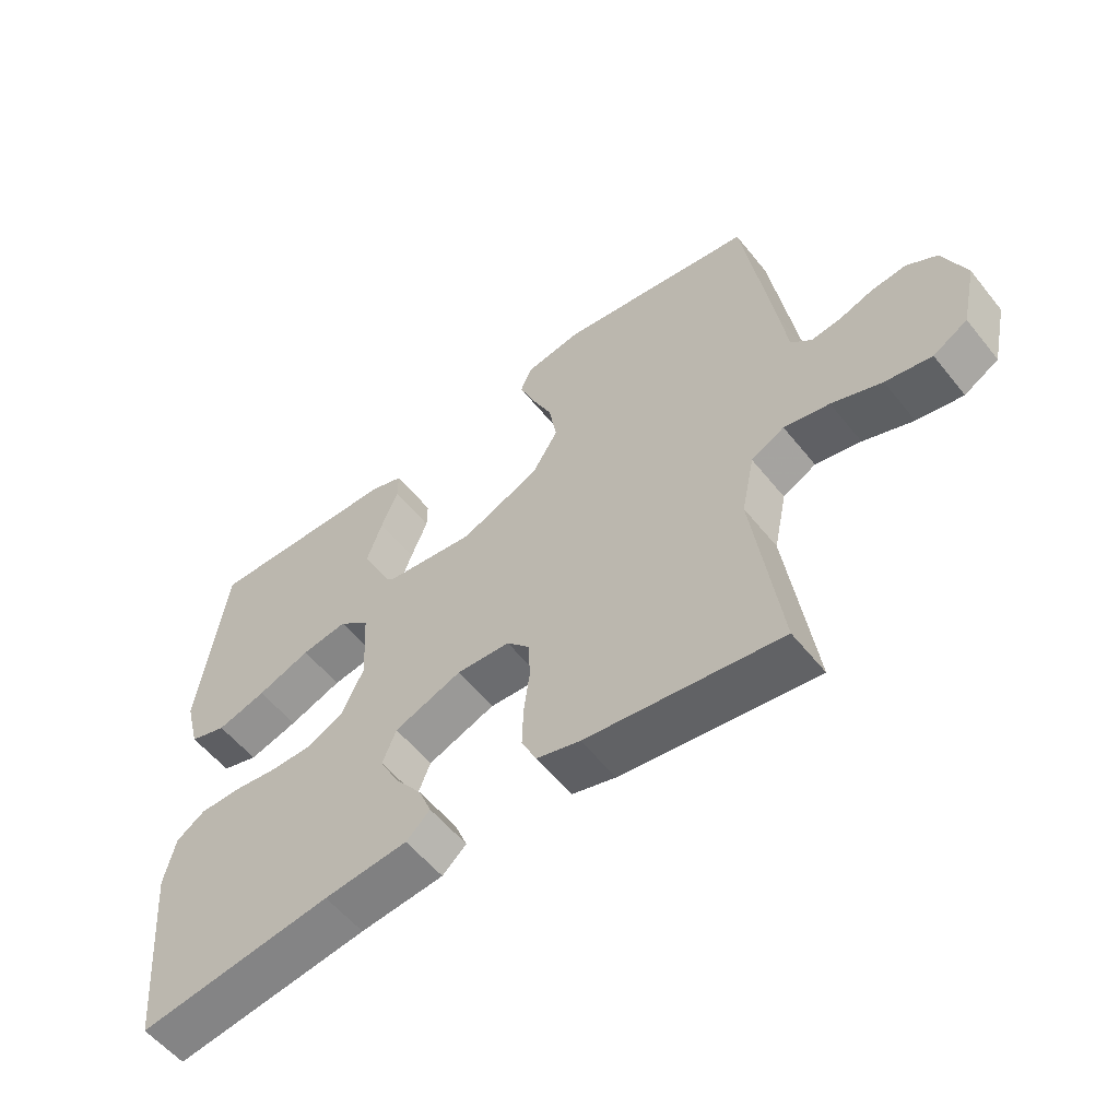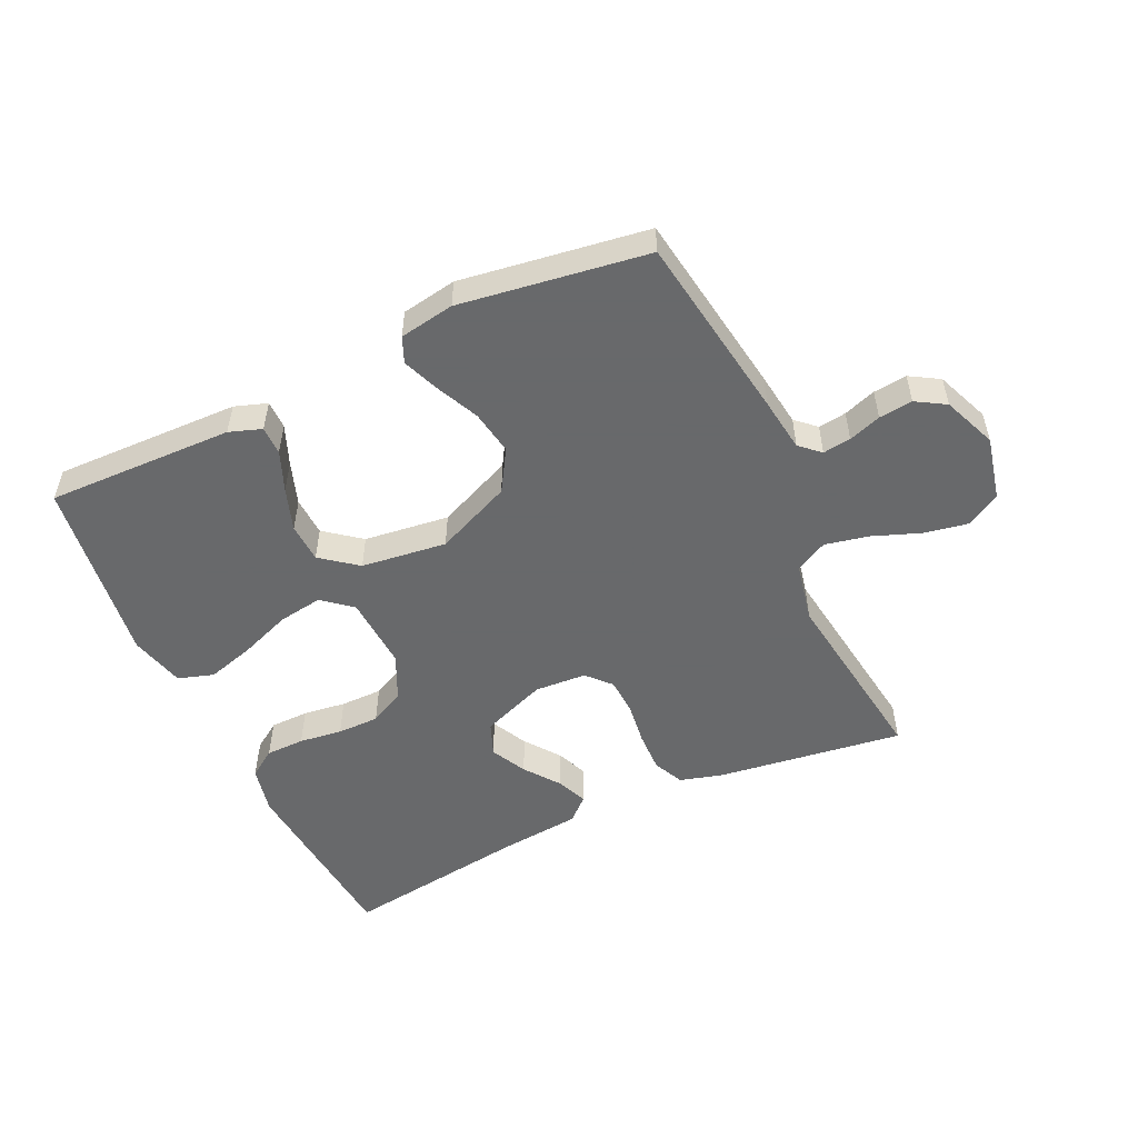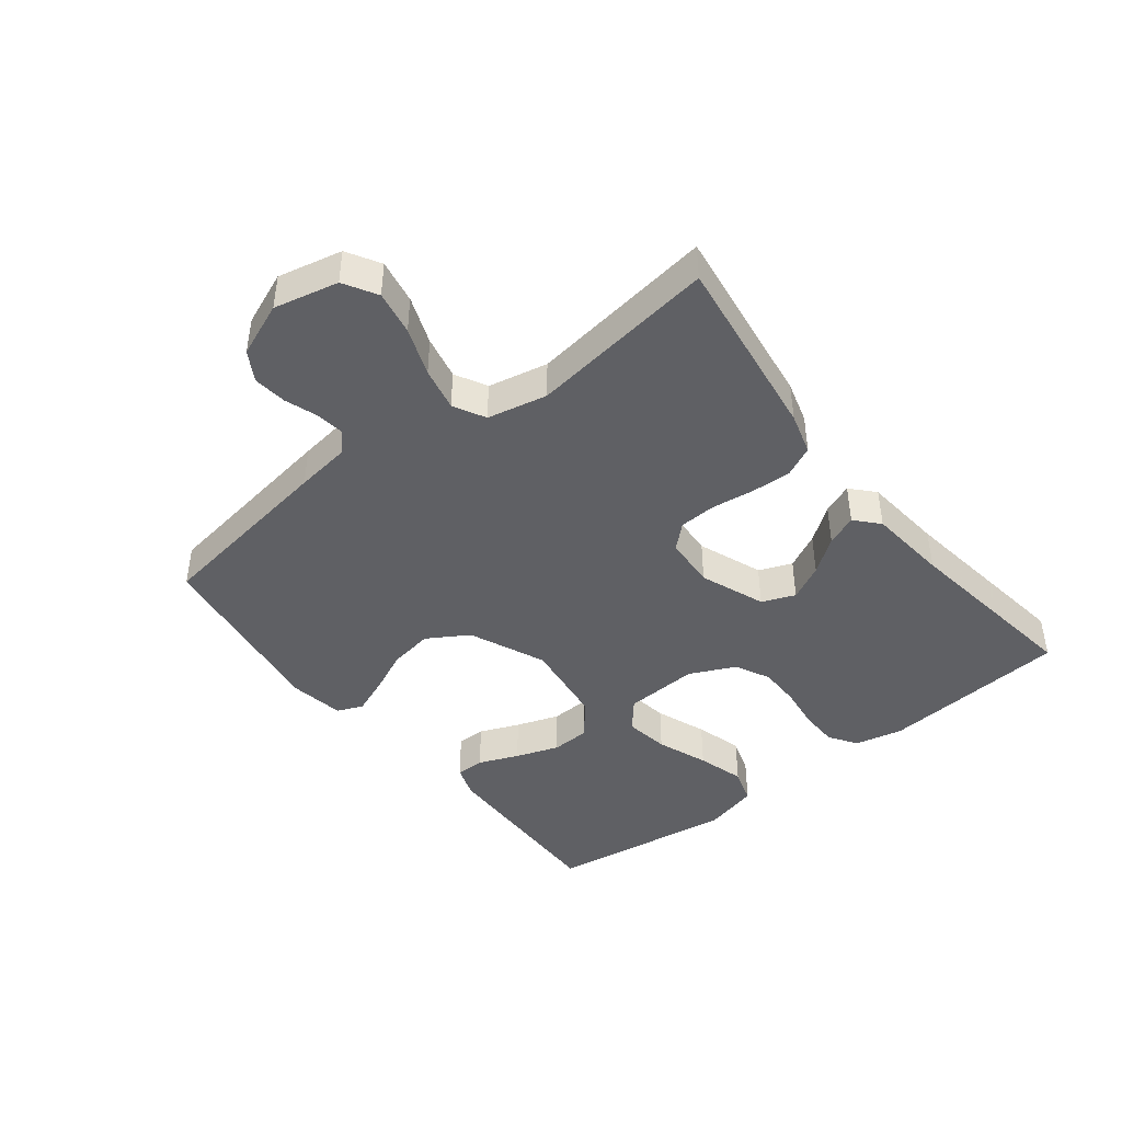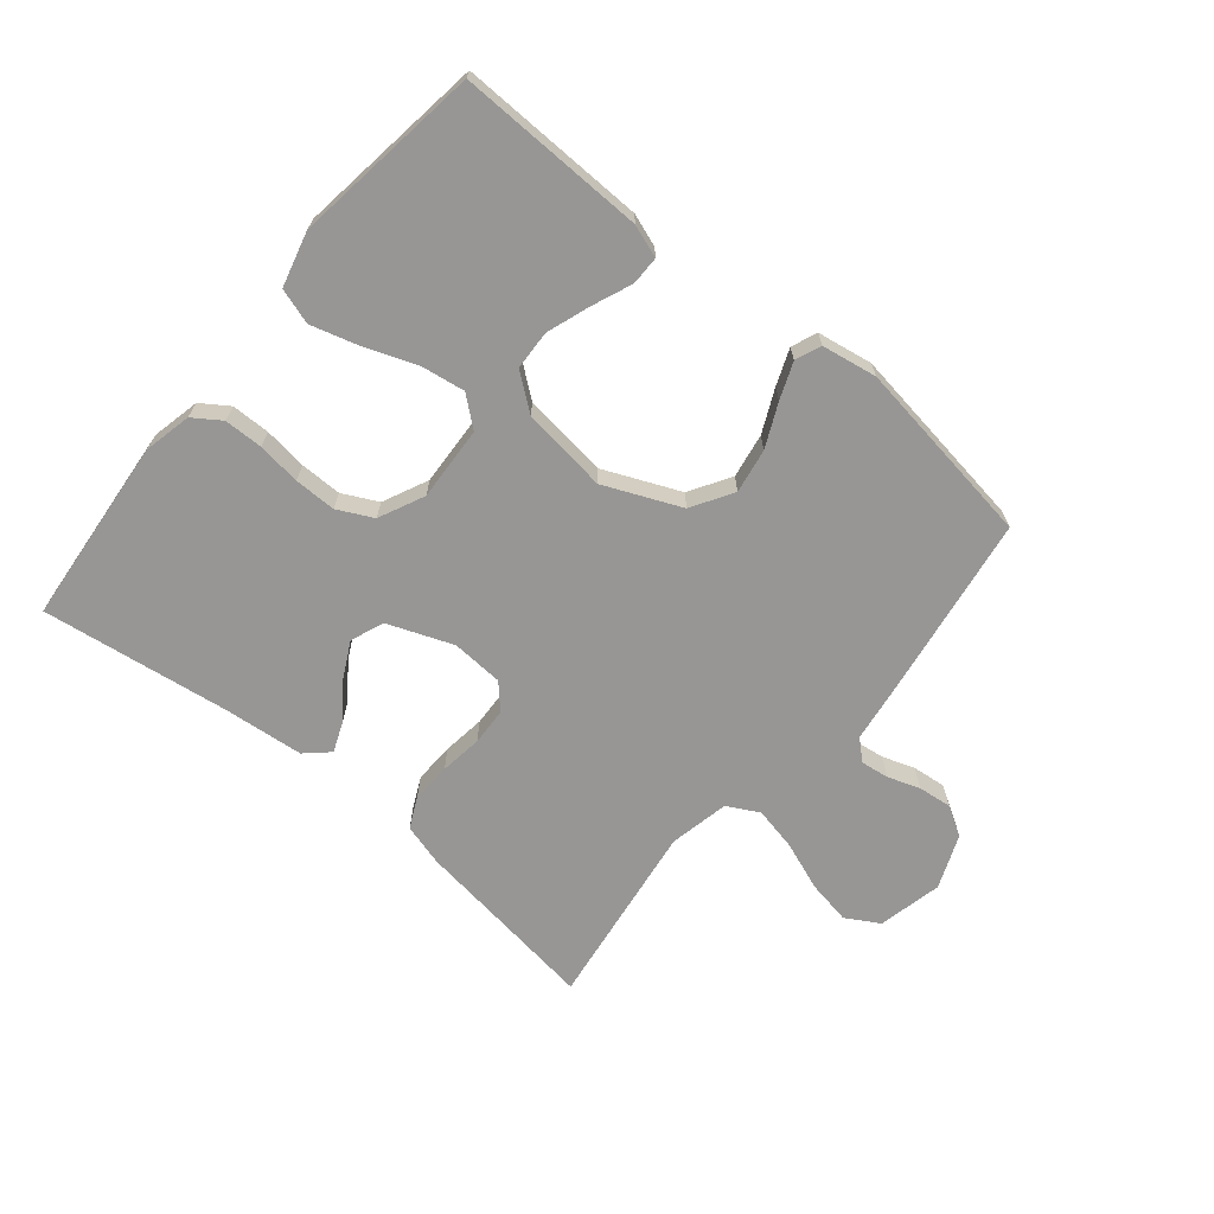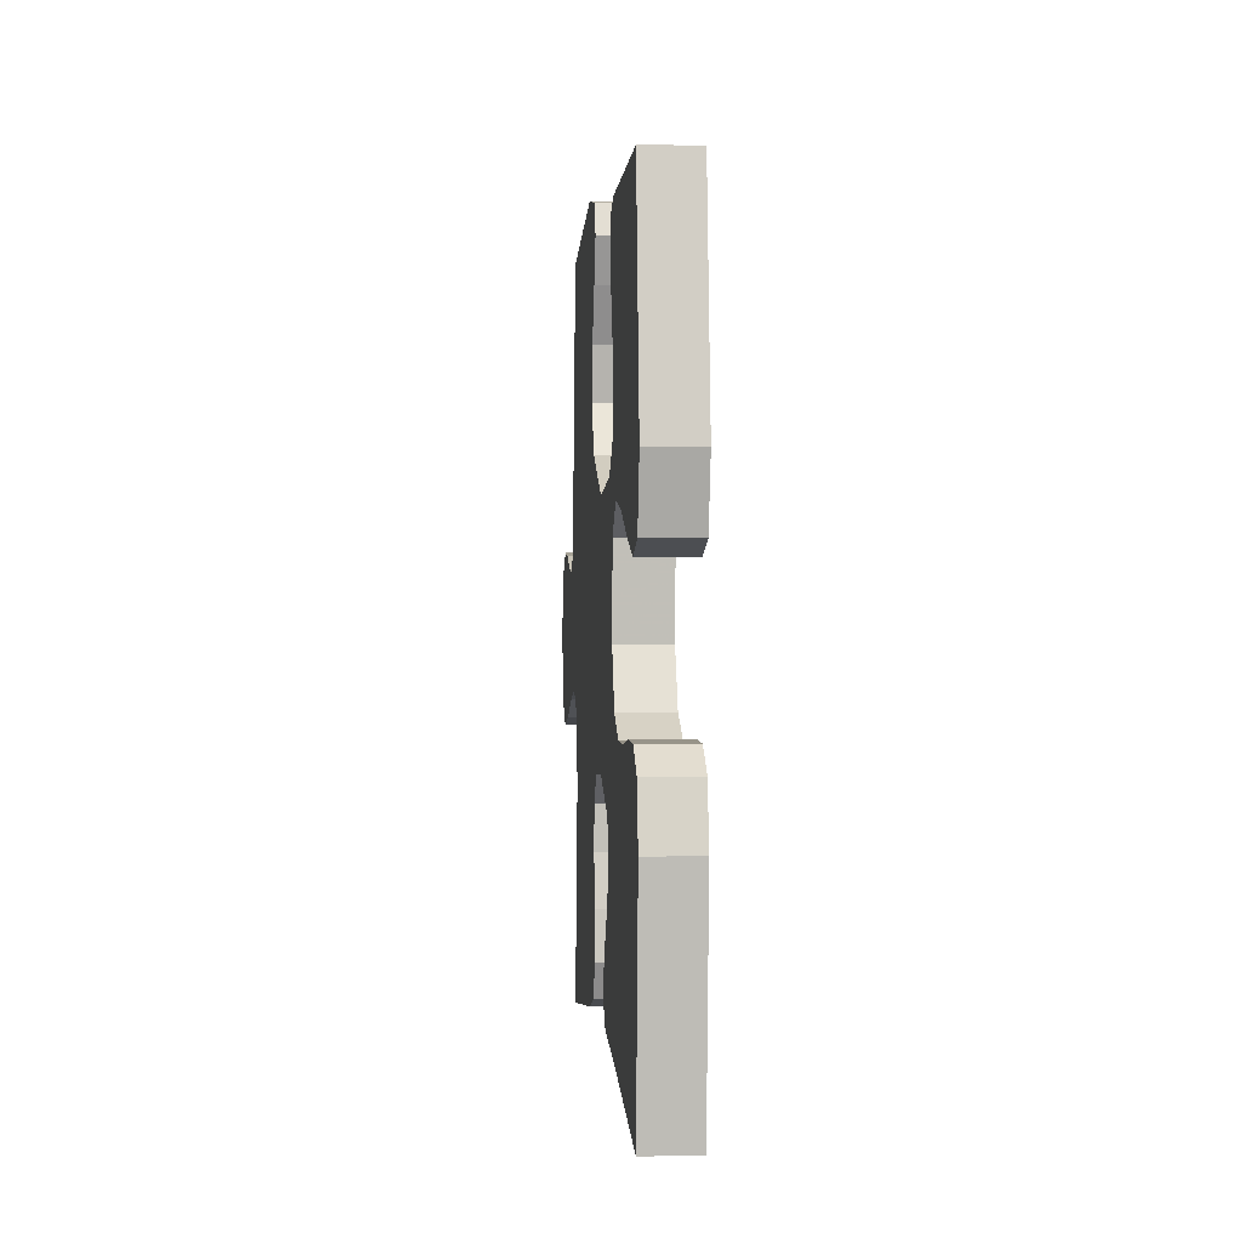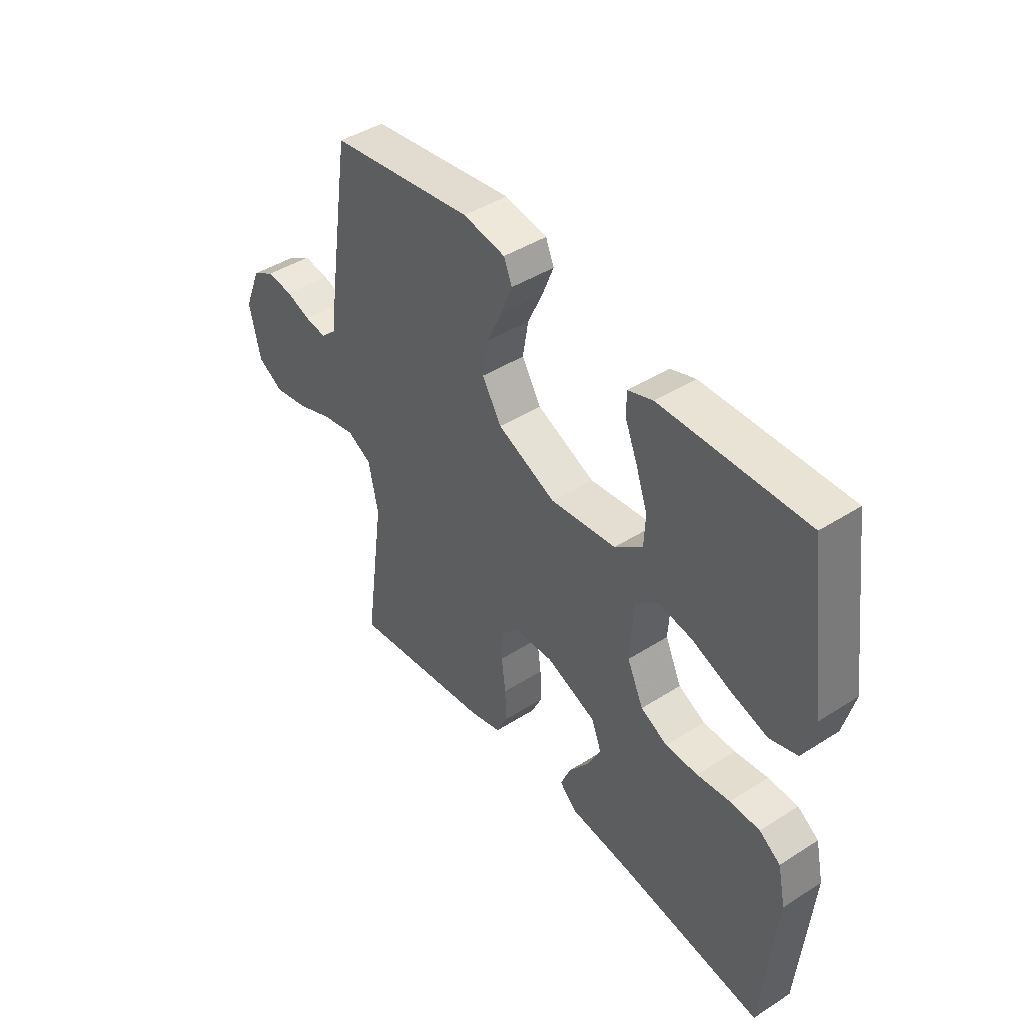
<metadata>
{"format":"obj","ext":"obj","renderer":"f3d","projection":"perspective","resolution":1024,"background":"white","views":[{"elev":-56.2,"azim":38.2,"up":"+Z"},{"elev":-52.6,"azim":25.0,"up":"+Y"},{"elev":-43.5,"azim":128.0,"up":"+Y"},{"elev":-67.8,"azim":-39.7,"up":"+Y"},{"elev":0.7,"azim":-94.4,"up":"+Z"},{"elev":43.6,"azim":-126.9,"up":"+Z"}]}
</metadata>
<code>
v 0.5 0.07 0.5
v 0.546 0.07 0.2
v 0.558 0.07 0.113
v 0.59 0.07 0.084
v 0.635 0.07 0.09
v 0.687 0.07 0.108
v 0.741 0.07 0.114
v 0.788 0.07 0.086
v 0.823 0.07 0
v 0.8 0.07 -0.103
v 0.747 0.07 -0.134
v 0.676 0.07 -0.121
v 0.599 0.07 -0.092
v 0.529 0.07 -0.077
v 0.478 0.07 -0.104
v 0.458 0.07 -0.2
v 0.5 0.07 -0.5
v 0.2 0.07 -0.459
v 0.133 0.07 -0.44
v 0.11 0.07 -0.392
v 0.112 0.07 -0.327
v 0.121 0.07 -0.259
v 0.118 0.07 -0.199
v 0.083 0.07 -0.161
v 0 0.07 -0.156
v -0.104 0.07 -0.196
v -0.125 0.07 -0.249
v -0.096 0.07 -0.306
v -0.054 0.07 -0.362
v -0.034 0.07 -0.411
v -0.071 0.07 -0.445
v -0.2 0.07 -0.458
v -0.5 0.07 -0.5
v -0.527 0.07 -0.2
v -0.51 0.07 -0.123
v -0.466 0.07 -0.093
v -0.404 0.07 -0.092
v -0.335 0.07 -0.101
v -0.268 0.07 -0.101
v -0.212 0.07 -0.073
v -0.178 0.07 0
v -0.185 0.07 0.119
v -0.232 0.07 0.158
v -0.303 0.07 0.147
v -0.385 0.07 0.116
v -0.461 0.07 0.094
v -0.518 0.07 0.112
v -0.541 0.07 0.2
v -0.5 0.07 0.5
v -0.2 0.07 0.493
v -0.148 0.07 0.475
v -0.148 0.07 0.429
v -0.174 0.07 0.365
v -0.198 0.07 0.296
v -0.195 0.07 0.233
v -0.137 0.07 0.188
v 0 0.07 0.171
v 0.122 0.07 0.224
v 0.162 0.07 0.29
v 0.15 0.07 0.361
v 0.118 0.07 0.43
v 0.095 0.07 0.488
v 0.112 0.07 0.529
v 0.2 0.07 0.544
v 0.5 0 0.5
v 0.546 0 0.2
v 0.558 0 0.113
v 0.59 0 0.084
v 0.635 0 0.09
v 0.687 0 0.108
v 0.741 0 0.114
v 0.788 0 0.086
v 0.823 0 0
v 0.8 0 -0.103
v 0.747 0 -0.134
v 0.676 0 -0.121
v 0.599 0 -0.092
v 0.529 0 -0.077
v 0.478 0 -0.104
v 0.458 0 -0.2
v 0.5 0 -0.5
v 0.2 0 -0.459
v 0.133 0 -0.44
v 0.11 0 -0.392
v 0.112 0 -0.327
v 0.121 0 -0.259
v 0.118 0 -0.199
v 0.083 0 -0.161
v 0 0 -0.156
v -0.104 0 -0.196
v -0.125 0 -0.249
v -0.096 0 -0.306
v -0.054 0 -0.362
v -0.034 0 -0.411
v -0.071 0 -0.445
v -0.2 0 -0.458
v -0.5 0 -0.5
v -0.527 0 -0.2
v -0.51 0 -0.123
v -0.466 0 -0.093
v -0.404 0 -0.092
v -0.335 0 -0.101
v -0.268 0 -0.101
v -0.212 0 -0.073
v -0.178 0 0
v -0.185 0 0.119
v -0.232 0 0.158
v -0.303 0 0.147
v -0.385 0 0.116
v -0.461 0 0.094
v -0.518 0 0.112
v -0.541 0 0.2
v -0.5 0 0.5
v -0.2 0 0.493
v -0.148 0 0.475
v -0.148 0 0.429
v -0.174 0 0.365
v -0.198 0 0.296
v -0.195 0 0.233
v -0.137 0 0.188
v 0 0 0.171
v 0.122 0 0.224
v 0.162 0 0.29
v 0.15 0 0.361
v 0.118 0 0.43
v 0.095 0 0.488
v 0.112 0 0.529
v 0.2 0 0.544
f 1 2 3
f 64 1 3
f 63 64 3
f 62 63 3
f 61 62 3
f 60 61 3
f 59 60 3 4
f 58 59 4
f 57 58 4
f 56 57 4
f 51 52 53
f 50 51 53
f 49 50 53
f 48 49 53
f 47 48 53
f 46 47 53
f 45 46 53
f 44 45 53
f 44 53 54
f 43 44 54 55
f 36 37 38
f 35 36 38
f 34 35 38
f 33 34 38
f 32 33 38
f 32 38 39
f 31 32 39
f 30 31 39
f 29 30 39
f 28 29 39
f 27 28 39
f 26 27 39 40
f 20 21 22
f 19 20 22
f 18 19 22
f 17 18 22
f 16 17 22
f 15 16 22 23
f 14 15 23 24
f 11 12 13
f 10 11 13
f 9 10 13
f 8 9 13
f 7 8 13
f 6 7 13
f 5 6 13
f 4 5 13 14
f 14 24 25
f 4 14 25
f 56 4 25
f 42 43 55 56
f 25 26 40 41
f 25 41 42 56
f 67 66 65
f 67 65 128
f 67 128 127
f 67 127 126
f 67 126 125
f 67 125 124
f 68 67 124 123
f 68 123 122
f 68 122 121
f 68 121 120
f 117 116 115
f 117 115 114
f 117 114 113
f 117 113 112
f 117 112 111
f 117 111 110
f 117 110 109
f 117 109 108
f 118 117 108
f 119 118 108 107
f 102 101 100
f 102 100 99
f 102 99 98
f 102 98 97
f 102 97 96
f 103 102 96
f 103 96 95
f 103 95 94
f 103 94 93
f 103 93 92
f 103 92 91
f 104 103 91 90
f 86 85 84
f 86 84 83
f 86 83 82
f 86 82 81
f 86 81 80
f 87 86 80 79
f 88 87 79 78
f 77 76 75
f 77 75 74
f 77 74 73
f 77 73 72
f 77 72 71
f 77 71 70
f 77 70 69
f 78 77 69 68
f 89 88 78
f 89 78 68
f 89 68 120
f 120 119 107 106
f 105 104 90 89
f 120 106 105 89
f 1 65 66 2
f 2 66 67 3
f 3 67 68 4
f 4 68 69 5
f 5 69 70 6
f 6 70 71 7
f 7 71 72 8
f 8 72 73 9
f 9 73 74 10
f 10 74 75 11
f 11 75 76 12
f 12 76 77 13
f 13 77 78 14
f 14 78 79 15
f 15 79 80 16
f 16 80 81 17
f 17 81 82 18
f 18 82 83 19
f 19 83 84 20
f 20 84 85 21
f 21 85 86 22
f 22 86 87 23
f 23 87 88 24
f 24 88 89 25
f 25 89 90 26
f 26 90 91 27
f 27 91 92 28
f 28 92 93 29
f 29 93 94 30
f 30 94 95 31
f 31 95 96 32
f 32 96 97 33
f 33 97 98 34
f 34 98 99 35
f 35 99 100 36
f 36 100 101 37
f 37 101 102 38
f 38 102 103 39
f 39 103 104 40
f 40 104 105 41
f 41 105 106 42
f 42 106 107 43
f 43 107 108 44
f 44 108 109 45
f 45 109 110 46
f 46 110 111 47
f 47 111 112 48
f 48 112 113 49
f 49 113 114 50
f 50 114 115 51
f 51 115 116 52
f 52 116 117 53
f 53 117 118 54
f 54 118 119 55
f 55 119 120 56
f 56 120 121 57
f 57 121 122 58
f 58 122 123 59
f 59 123 124 60
f 60 124 125 61
f 61 125 126 62
f 62 126 127 63
f 63 127 128 64
f 64 128 65 1

</code>
